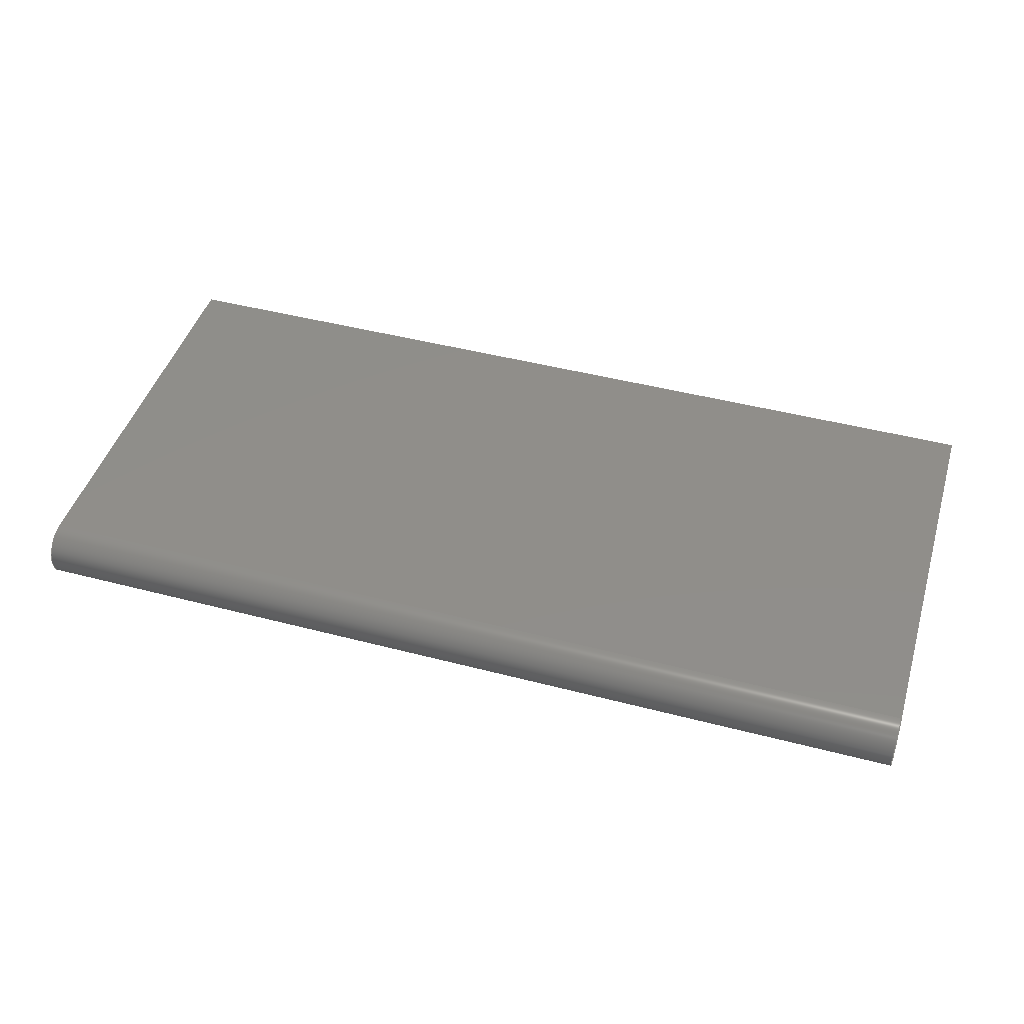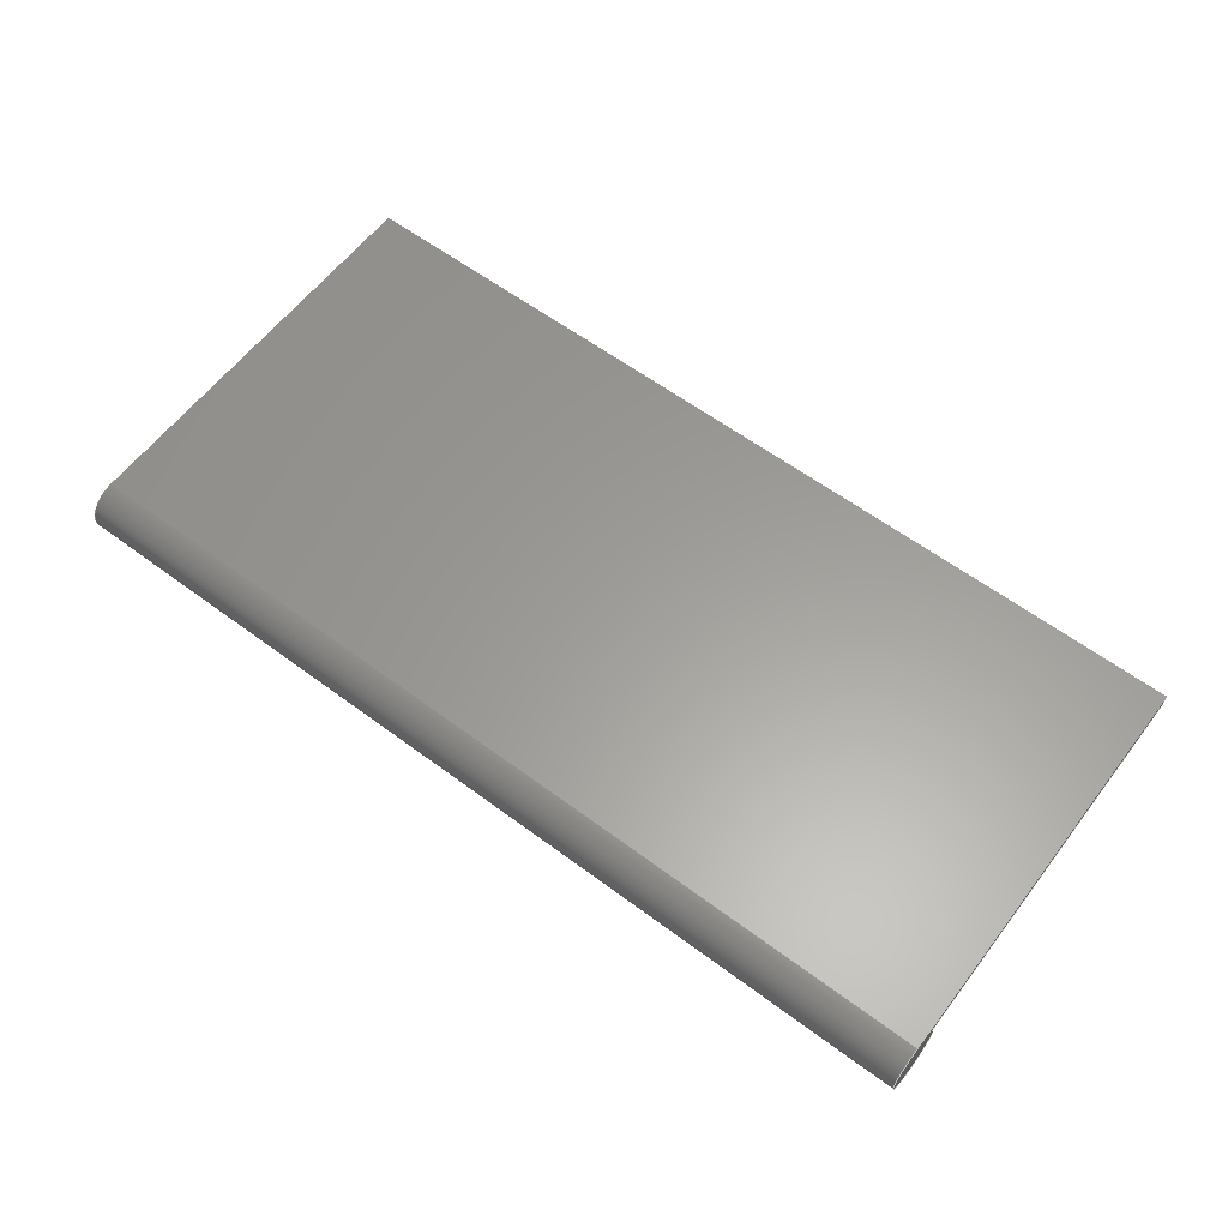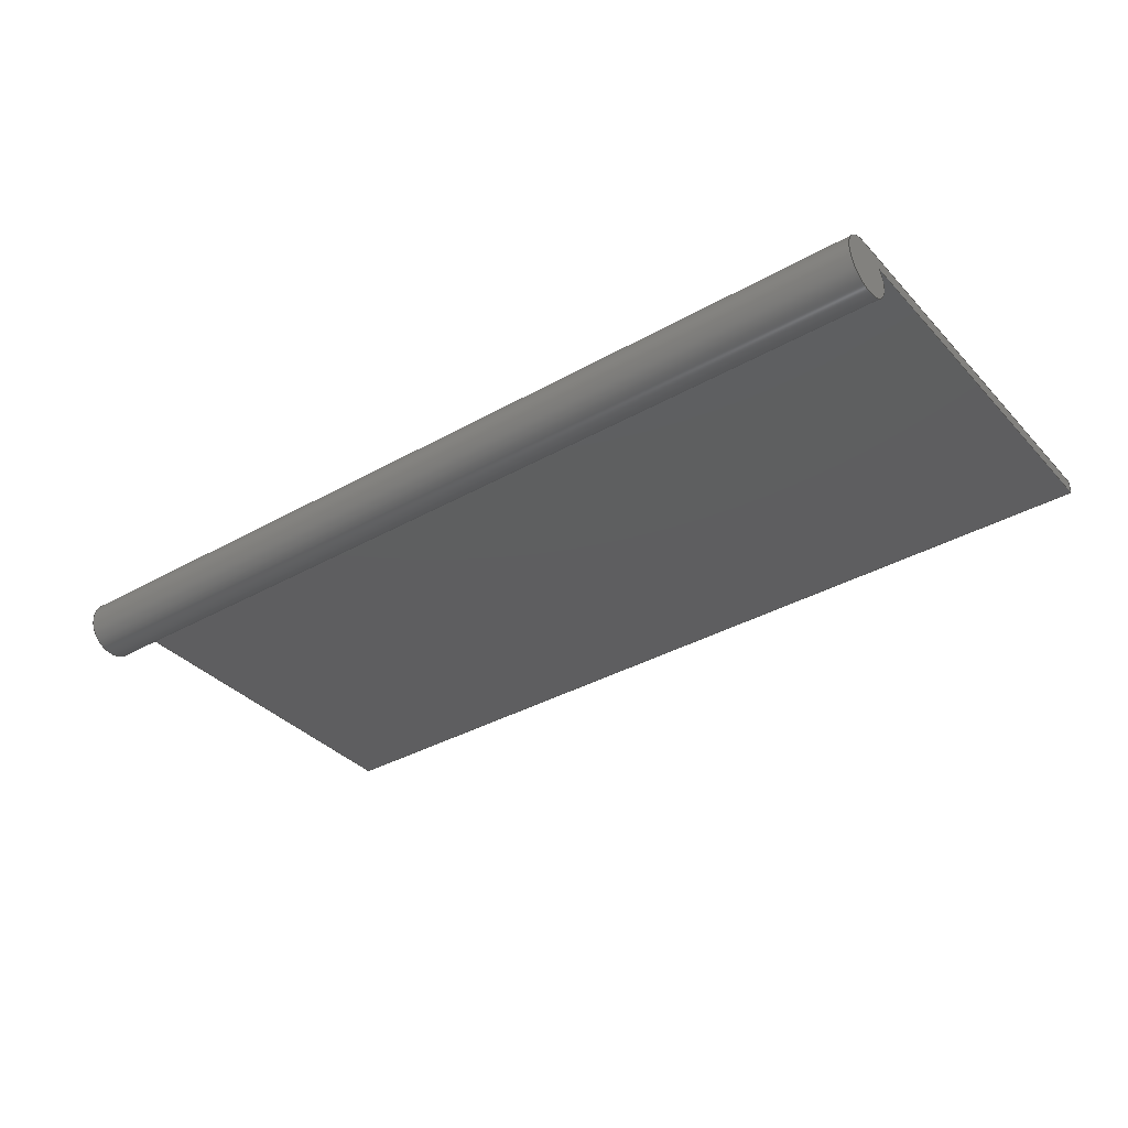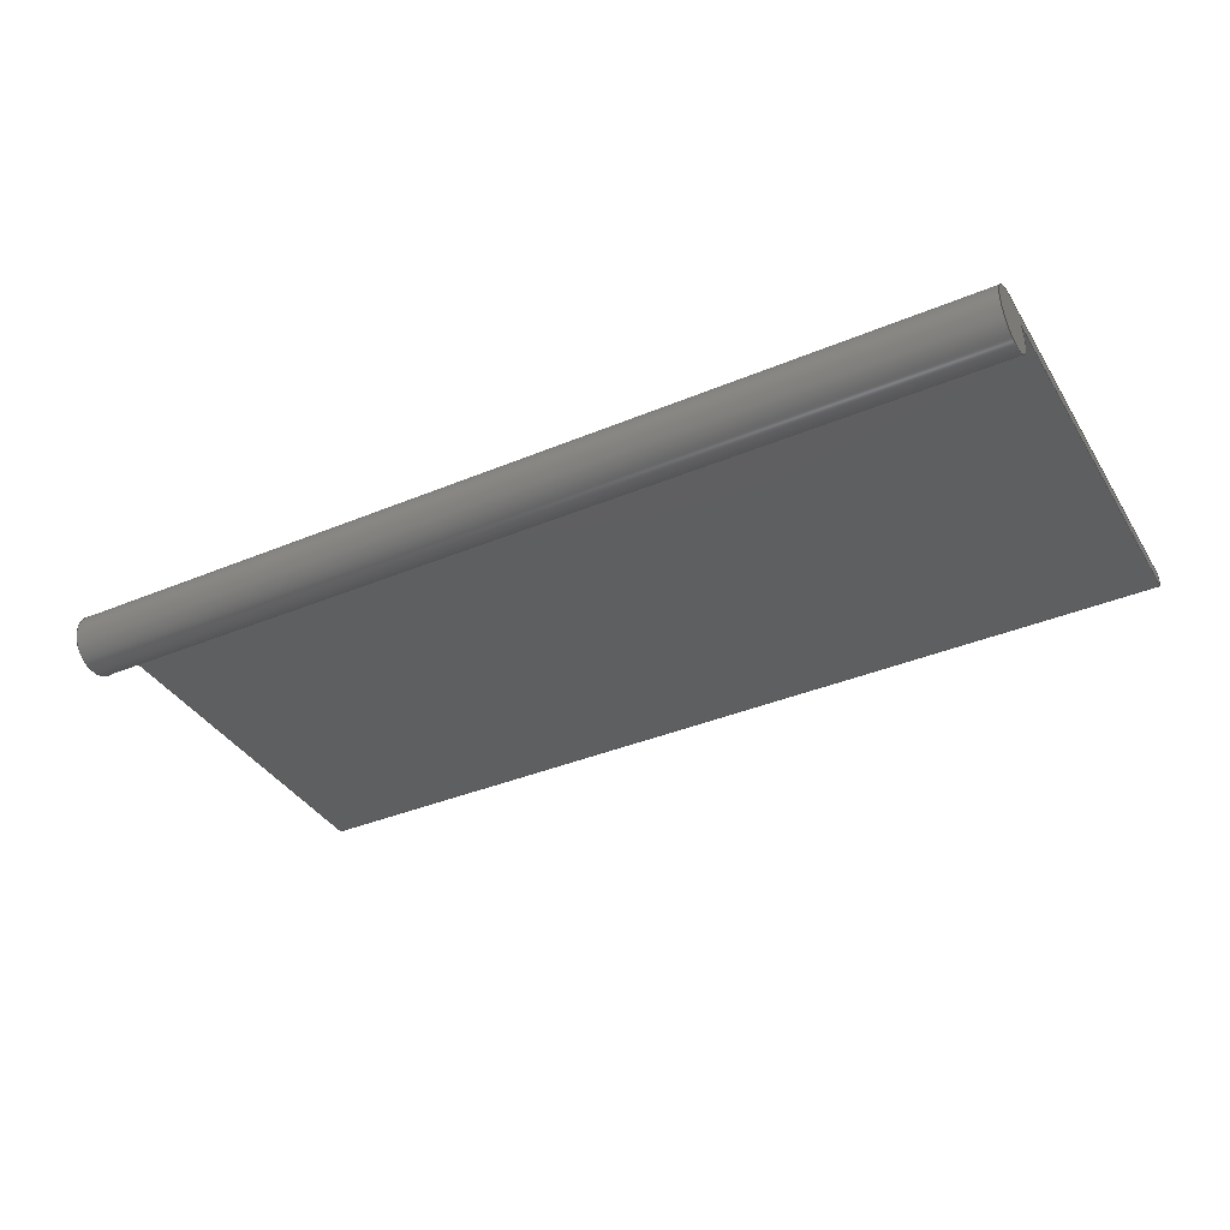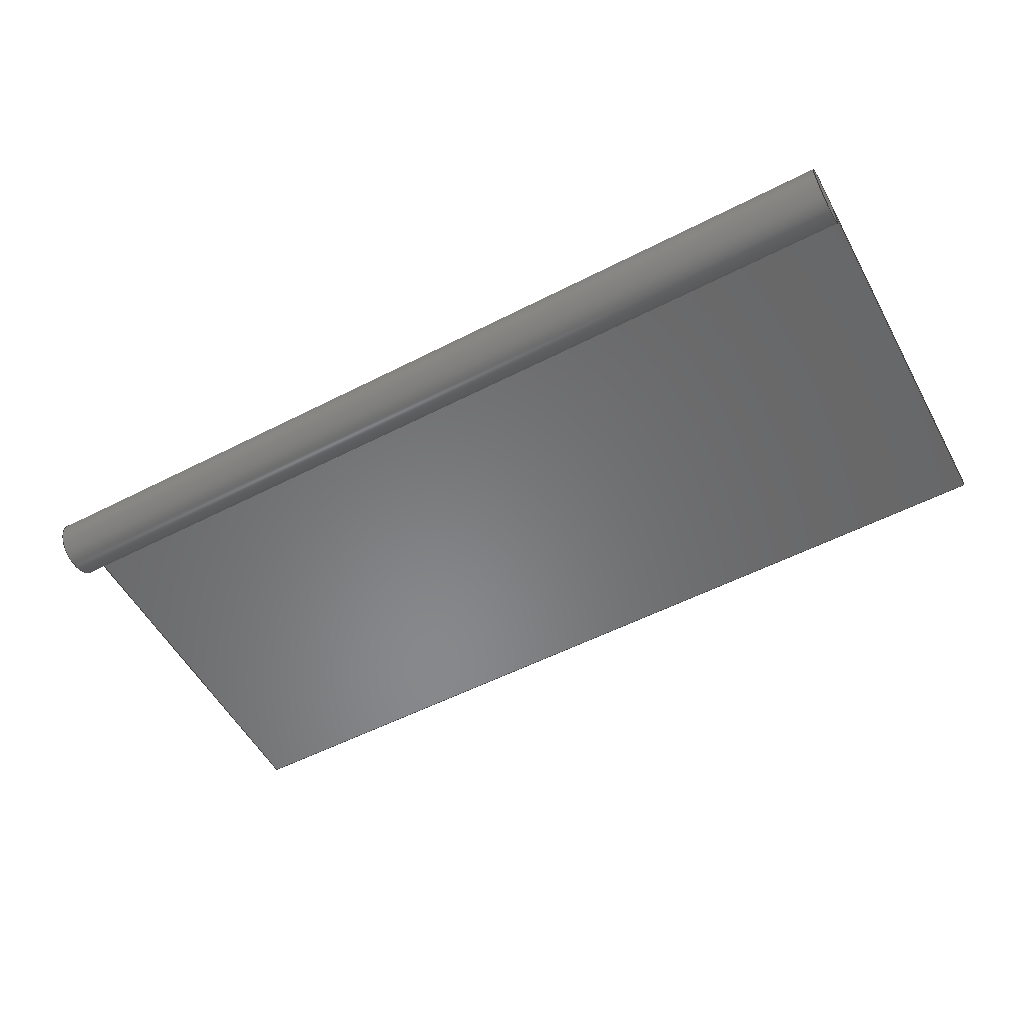
<metadata>
{"format":"step","ext":"step","renderer":"f3d","projection":"perspective","resolution":1024,"background":"white","views":[{"elev":45.5,"azim":16.8,"up":"+Z"},{"elev":60.5,"azim":37.2,"up":"+Z"},{"elev":-36.0,"azim":36.6,"up":"+Z"},{"elev":-37.5,"azim":28.2,"up":"+Z"},{"elev":-54.7,"azim":28.5,"up":"+Z"}]}
</metadata>
<code>
ISO-10303-21;
DATA;
#1 = MECHANICAL_DESIGN_GEOMETRIC_PRESENTATION_REPRESENTATION( ' ', ( #7, #8, #9, #10, #11, #12 ), #6 );
#2 = PRODUCT_DEFINITION_CONTEXT( '', #13, 'design' );
#3 = APPLICATION_PROTOCOL_DEFINITION( 'international standard', 'automotive_design', 2001, #13 );
#4 = PRODUCT_CATEGORY_RELATIONSHIP( 'NONE', 'NONE', #14, #15 );
#5 = SHAPE_DEFINITION_REPRESENTATION( #16, #17 );
#6 =  ( GEOMETRIC_REPRESENTATION_CONTEXT( 3 )GLOBAL_UNCERTAINTY_ASSIGNED_CONTEXT( ( #18 ) )GLOBAL_UNIT_ASSIGNED_CONTEXT( ( #19, #20, #21 ) )REPRESENTATION_CONTEXT( 'NONE', 'WORKSPACE' ) );
#7 = STYLED_ITEM( '', ( #22 ), #23 );
#8 = STYLED_ITEM( '', ( #24 ), #25 );
#9 = STYLED_ITEM( '', ( #26 ), #27 );
#10 = STYLED_ITEM( '', ( #28 ), #29 );
#11 = STYLED_ITEM( '', ( #30 ), #31 );
#12 = STYLED_ITEM( '', ( #32 ), #33 );
#13 = APPLICATION_CONTEXT( 'core data for automotive mechanical design processes' );
#14 = PRODUCT_CATEGORY( 'part', 'NONE' );
#15 = PRODUCT_RELATED_PRODUCT_CATEGORY( 'detail', ' ', ( #34 ) );
#16 = PRODUCT_DEFINITION_SHAPE( 'NONE', 'NONE', #35 );
#17 = ADVANCED_BREP_SHAPE_REPRESENTATION( 'Keyboard', ( #36, #37 ), #6 );
#18 = UNCERTAINTY_MEASURE_WITH_UNIT( LENGTH_MEASURE( 1e-17 ), #19, '', '' );
#19 =  ( CONVERSION_BASED_UNIT( 'METRE', #38 )LENGTH_UNIT(  )NAMED_UNIT( #39 ) );
#20 =  ( NAMED_UNIT( #40 )PLANE_ANGLE_UNIT(  )SI_UNIT( $, .RADIAN. ) );
#21 =  ( NAMED_UNIT( #40 )SI_UNIT( $, .STERADIAN. )SOLID_ANGLE_UNIT(  ) );
#22 = PRESENTATION_STYLE_ASSIGNMENT( ( #41 ) );
#23 = ADVANCED_FACE( '', ( #42 ), #43, .T. );
#24 = PRESENTATION_STYLE_ASSIGNMENT( ( #44 ) );
#25 = ADVANCED_FACE( '', ( #45 ), #46, .T. );
#26 = PRESENTATION_STYLE_ASSIGNMENT( ( #47 ) );
#27 = ADVANCED_FACE( '', ( #48 ), #49, .T. );
#28 = PRESENTATION_STYLE_ASSIGNMENT( ( #50 ) );
#29 = ADVANCED_FACE( '', ( #51 ), #52, .T. );
#30 = PRESENTATION_STYLE_ASSIGNMENT( ( #53 ) );
#31 = ADVANCED_FACE( '', ( #54 ), #55, .F. );
#32 = PRESENTATION_STYLE_ASSIGNMENT( ( #56 ) );
#33 = ADVANCED_FACE( '', ( #57 ), #58, .T. );
#34 = PRODUCT( 'Keyboard', 'Keyboard', 'PART-Keyboard-DESC', ( #59 ) );
#35 = PRODUCT_DEFINITION( 'NONE', 'NONE', #60, #2 );
#36 = MANIFOLD_SOLID_BREP( 'Keyboard', #61 );
#37 = AXIS2_PLACEMENT_3D( '', #62, #63, #64 );
#38 = LENGTH_MEASURE_WITH_UNIT( LENGTH_MEASURE( 1 ), #65 );
#39 = DIMENSIONAL_EXPONENTS( 1, 0, 0, 0, 0, 0, 0 );
#40 = DIMENSIONAL_EXPONENTS( 0, 0, 0, 0, 0, 0, 0 );
#41 = SURFACE_STYLE_USAGE( .BOTH., #66 );
#42 = FACE_OUTER_BOUND( '', #67, .T. );
#43 = CYLINDRICAL_SURFACE( '', #68, 0.009 );
#44 = SURFACE_STYLE_USAGE( .BOTH., #69 );
#45 = FACE_OUTER_BOUND( '', #70, .T. );
#46 = PLANE( '', #71 );
#47 = SURFACE_STYLE_USAGE( .BOTH., #72 );
#48 = FACE_OUTER_BOUND( '', #73, .T. );
#49 = PLANE( '', #74 );
#50 = SURFACE_STYLE_USAGE( .BOTH., #75 );
#51 = FACE_OUTER_BOUND( '', #76, .T. );
#52 = PLANE( '', #77 );
#53 = SURFACE_STYLE_USAGE( .BOTH., #78 );
#54 = FACE_OUTER_BOUND( '', #79, .T. );
#55 = PLANE( '', #80 );
#56 = SURFACE_STYLE_USAGE( .BOTH., #81 );
#57 = FACE_OUTER_BOUND( '', #82, .T. );
#58 = PLANE( '', #83 );
#59 = PRODUCT_CONTEXT( '', #13, 'mechanical' );
#60 = PRODUCT_DEFINITION_FORMATION_WITH_SPECIFIED_SOURCE( ' ', 'NONE', #34, .NOT_KNOWN. );
#61 = CLOSED_SHELL( '', ( #29, #27, #25, #23, #31, #33 ) );
#62 = CARTESIAN_POINT( '', ( 0, 0, 0 ) );
#63 = DIRECTION( '', ( 0, 0, 1 ) );
#64 = DIRECTION( '', ( 1, 0, 0 ) );
#65 =  ( LENGTH_UNIT(  )NAMED_UNIT( #39 )SI_UNIT( $, .METRE. ) );
#66 = SURFACE_SIDE_STYLE( '', ( #84 ) );
#67 = EDGE_LOOP( '', ( #85, #86, #87, #88 ) );
#68 = AXIS2_PLACEMENT_3D( '', #89, #90, #91 );
#69 = SURFACE_SIDE_STYLE( '', ( #92 ) );
#70 = EDGE_LOOP( '', ( #93, #94, #95, #96 ) );
#71 = AXIS2_PLACEMENT_3D( '', #97, #98, #99 );
#72 = SURFACE_SIDE_STYLE( '', ( #100 ) );
#73 = EDGE_LOOP( '', ( #101, #102, #103, #104 ) );
#74 = AXIS2_PLACEMENT_3D( '', #105, #106, #107 );
#75 = SURFACE_SIDE_STYLE( '', ( #108 ) );
#76 = EDGE_LOOP( '', ( #109, #110, #111, #112 ) );
#77 = AXIS2_PLACEMENT_3D( '', #113, #114, #115 );
#78 = SURFACE_SIDE_STYLE( '', ( #116 ) );
#79 = EDGE_LOOP( '', ( #117, #118, #119, #120 ) );
#80 = AXIS2_PLACEMENT_3D( '', #121, #122, #123 );
#81 = SURFACE_SIDE_STYLE( '', ( #124 ) );
#82 = EDGE_LOOP( '', ( #125, #126, #127, #128 ) );
#83 = AXIS2_PLACEMENT_3D( '', #129, #130, #131 );
#84 = SURFACE_STYLE_FILL_AREA( #132 );
#85 = ORIENTED_EDGE( '', *, *, #133, .T. );
#86 = ORIENTED_EDGE( '', *, *, #134, .F. );
#87 = ORIENTED_EDGE( '', *, *, #135, .F. );
#88 = ORIENTED_EDGE( '', *, *, #136, .T. );
#89 = CARTESIAN_POINT( '', ( 0.28, 0, 0 ) );
#90 = DIRECTION( '', ( 1, -0, -0 ) );
#91 = DIRECTION( '', ( 0, 0, 1 ) );
#92 = SURFACE_STYLE_FILL_AREA( #137 );
#93 = ORIENTED_EDGE( '', *, *, #138, .F. );
#94 = ORIENTED_EDGE( '', *, *, #136, .F. );
#95 = ORIENTED_EDGE( '', *, *, #139, .T. );
#96 = ORIENTED_EDGE( '', *, *, #140, .T. );
#97 = CARTESIAN_POINT( '', ( 0.28, 0.02633, 0.009 ) );
#98 = DIRECTION( '', ( 0, 0, 1 ) );
#99 = DIRECTION( '', ( 1, 0, 0 ) );
#100 = SURFACE_STYLE_FILL_AREA( #141 );
#101 = ORIENTED_EDGE( '', *, *, #142, .F. );
#102 = ORIENTED_EDGE( '', *, *, #140, .F. );
#103 = ORIENTED_EDGE( '', *, *, #143, .T. );
#104 = ORIENTED_EDGE( '', *, *, #144, .T. );
#105 = CARTESIAN_POINT( '', ( 0.28, 0.125, 0.006466 ) );
#106 = DIRECTION( '', ( 0, 1, 1.225e-16 ) );
#107 = DIRECTION( '', ( 0, -1.225e-16, 1 ) );
#108 = SURFACE_STYLE_FILL_AREA( #145 );
#109 = ORIENTED_EDGE( '', *, *, #146, .F. );
#110 = ORIENTED_EDGE( '', *, *, #144, .F. );
#111 = ORIENTED_EDGE( '', *, *, #147, .T. );
#112 = ORIENTED_EDGE( '', *, *, #134, .T. );
#113 = CARTESIAN_POINT( '', ( 0.28, 0.1027, 0.005 ) );
#114 = DIRECTION( '', ( 0, 1.225e-16, -1 ) );
#115 = DIRECTION( '', ( 0, 1, 1.225e-16 ) );
#116 = SURFACE_STYLE_FILL_AREA( #148 );
#117 = ORIENTED_EDGE( '', *, *, #146, .T. );
#118 = ORIENTED_EDGE( '', *, *, #133, .F. );
#119 = ORIENTED_EDGE( '', *, *, #138, .T. );
#120 = ORIENTED_EDGE( '', *, *, #142, .T. );
#121 = CARTESIAN_POINT( '', ( 0, 0.058, 0 ) );
#122 = DIRECTION( '', ( 1, 0, 0 ) );
#123 = DIRECTION( '', ( 0, 1, 0 ) );
#124 = SURFACE_STYLE_FILL_AREA( #149 );
#125 = ORIENTED_EDGE( '', *, *, #147, .F. );
#126 = ORIENTED_EDGE( '', *, *, #143, .F. );
#127 = ORIENTED_EDGE( '', *, *, #139, .F. );
#128 = ORIENTED_EDGE( '', *, *, #135, .T. );
#129 = CARTESIAN_POINT( '', ( 0.28, 0.058, 0 ) );
#130 = DIRECTION( '', ( 1, 0, 0 ) );
#131 = DIRECTION( '', ( 0, 1, 0 ) );
#132 = FILL_AREA_STYLE( '', ( #150 ) );
#133 = EDGE_CURVE( '', #151, #152, #153, .T. );
#134 = EDGE_CURVE( '', #154, #152, #155, .T. );
#135 = EDGE_CURVE( '', #156, #154, #157, .T. );
#136 = EDGE_CURVE( '', #156, #151, #158, .T. );
#137 = FILL_AREA_STYLE( '', ( #159 ) );
#138 = EDGE_CURVE( '', #151, #160, #161, .T. );
#139 = EDGE_CURVE( '', #156, #162, #163, .T. );
#140 = EDGE_CURVE( '', #162, #160, #164, .T. );
#141 = FILL_AREA_STYLE( '', ( #165 ) );
#142 = EDGE_CURVE( '', #160, #166, #167, .T. );
#143 = EDGE_CURVE( '', #162, #168, #169, .T. );
#144 = EDGE_CURVE( '', #168, #166, #170, .T. );
#145 = FILL_AREA_STYLE( '', ( #171 ) );
#146 = EDGE_CURVE( '', #166, #152, #172, .T. );
#147 = EDGE_CURVE( '', #168, #154, #173, .T. );
#148 = FILL_AREA_STYLE( '', ( #174 ) );
#149 = FILL_AREA_STYLE( '', ( #175 ) );
#150 = FILL_AREA_STYLE_COLOUR( '', #176 );
#151 = VERTEX_POINT( '', #177 );
#152 = VERTEX_POINT( '', #178 );
#153 = CIRCLE( '', #179, 0.009 );
#154 = VERTEX_POINT( '', #180 );
#155 = LINE( '', #181, #182 );
#156 = VERTEX_POINT( '', #183 );
#157 = CIRCLE( '', #184, 0.009 );
#158 = LINE( '', #185, #186 );
#159 = FILL_AREA_STYLE_COLOUR( '', #187 );
#160 = VERTEX_POINT( '', #188 );
#161 = LINE( '', #189, #190 );
#162 = VERTEX_POINT( '', #191 );
#163 = LINE( '', #192, #193 );
#164 = LINE( '', #194, #195 );
#165 = FILL_AREA_STYLE_COLOUR( '', #196 );
#166 = VERTEX_POINT( '', #197 );
#167 = LINE( '', #198, #199 );
#168 = VERTEX_POINT( '', #200 );
#169 = LINE( '', #201, #202 );
#170 = LINE( '', #203, #204 );
#171 = FILL_AREA_STYLE_COLOUR( '', #205 );
#172 = LINE( '', #206, #207 );
#173 = LINE( '', #208, #209 );
#174 = FILL_AREA_STYLE_COLOUR( '', #210 );
#175 = FILL_AREA_STYLE_COLOUR( '', #211 );
#176 = COLOUR_RGB( '', 0.4863, 0.502, 0.502 );
#177 = CARTESIAN_POINT( '', ( 0, -1.653e-18, 0.009 ) );
#178 = CARTESIAN_POINT( '', ( 0, 0.007483, 0.005 ) );
#179 = AXIS2_PLACEMENT_3D( '', #212, #213, #214 );
#180 = CARTESIAN_POINT( '', ( 0.28, 0.007483, 0.005 ) );
#181 = CARTESIAN_POINT( '', ( 0.28, 0.007483, 0.005 ) );
#182 = VECTOR( '', #215, 1 );
#183 = CARTESIAN_POINT( '', ( 0.28, -1.653e-18, 0.009 ) );
#184 = AXIS2_PLACEMENT_3D( '', #216, #217, #218 );
#185 = CARTESIAN_POINT( '', ( 0.28, -1.653e-18, 0.009 ) );
#186 = VECTOR( '', #219, 1 );
#187 = COLOUR_RGB( '', 0.4863, 0.502, 0.502 );
#188 = CARTESIAN_POINT( '', ( 0, 0.125, 0.009 ) );
#189 = CARTESIAN_POINT( '', ( 0, 0.02633, 0.009 ) );
#190 = VECTOR( '', #220, 1 );
#191 = CARTESIAN_POINT( '', ( 0.28, 0.125, 0.009 ) );
#192 = CARTESIAN_POINT( '', ( 0.28, 0.02633, 0.009 ) );
#193 = VECTOR( '', #221, 1 );
#194 = CARTESIAN_POINT( '', ( 0.28, 0.125, 0.009 ) );
#195 = VECTOR( '', #222, 1 );
#196 = COLOUR_RGB( '', 0.4863, 0.502, 0.502 );
#197 = CARTESIAN_POINT( '', ( 0, 0.125, 0.005 ) );
#198 = CARTESIAN_POINT( '', ( 0, 0.125, 0.006466 ) );
#199 = VECTOR( '', #223, 1 );
#200 = CARTESIAN_POINT( '', ( 0.28, 0.125, 0.005 ) );
#201 = CARTESIAN_POINT( '', ( 0.28, 0.125, 0.006466 ) );
#202 = VECTOR( '', #224, 1 );
#203 = CARTESIAN_POINT( '', ( 0.28, 0.125, 0.005 ) );
#204 = VECTOR( '', #225, 1 );
#205 = COLOUR_RGB( '', 0.4863, 0.502, 0.502 );
#206 = CARTESIAN_POINT( '', ( 0, 0.1027, 0.005 ) );
#207 = VECTOR( '', #226, 1 );
#208 = CARTESIAN_POINT( '', ( 0.28, 0.1027, 0.005 ) );
#209 = VECTOR( '', #227, 1 );
#210 = COLOUR_RGB( '', 0.4863, 0.502, 0.502 );
#211 = COLOUR_RGB( '', 0.4863, 0.502, 0.502 );
#212 = CARTESIAN_POINT( '', ( 0, 0, 0 ) );
#213 = DIRECTION( '', ( 1, 0, 0 ) );
#214 = DIRECTION( '', ( 0, -1.837e-16, 1 ) );
#215 = DIRECTION( '', ( -1, 0, 0 ) );
#216 = CARTESIAN_POINT( '', ( 0.28, 0, 0 ) );
#217 = DIRECTION( '', ( 1, 0, 0 ) );
#218 = DIRECTION( '', ( 0, -1.837e-16, 1 ) );
#219 = DIRECTION( '', ( -1, 0, 0 ) );
#220 = DIRECTION( '', ( 0, 1, 0 ) );
#221 = DIRECTION( '', ( 0, 1, 0 ) );
#222 = DIRECTION( '', ( -1, 0, 0 ) );
#223 = DIRECTION( '', ( 0, 1.225e-16, -1 ) );
#224 = DIRECTION( '', ( 0, 1.225e-16, -1 ) );
#225 = DIRECTION( '', ( -1, 0, 0 ) );
#226 = DIRECTION( '', ( 0, -1, -1.225e-16 ) );
#227 = DIRECTION( '', ( 0, -1, -1.225e-16 ) );
ENDSEC;
END-ISO-10303-21;

</code>
